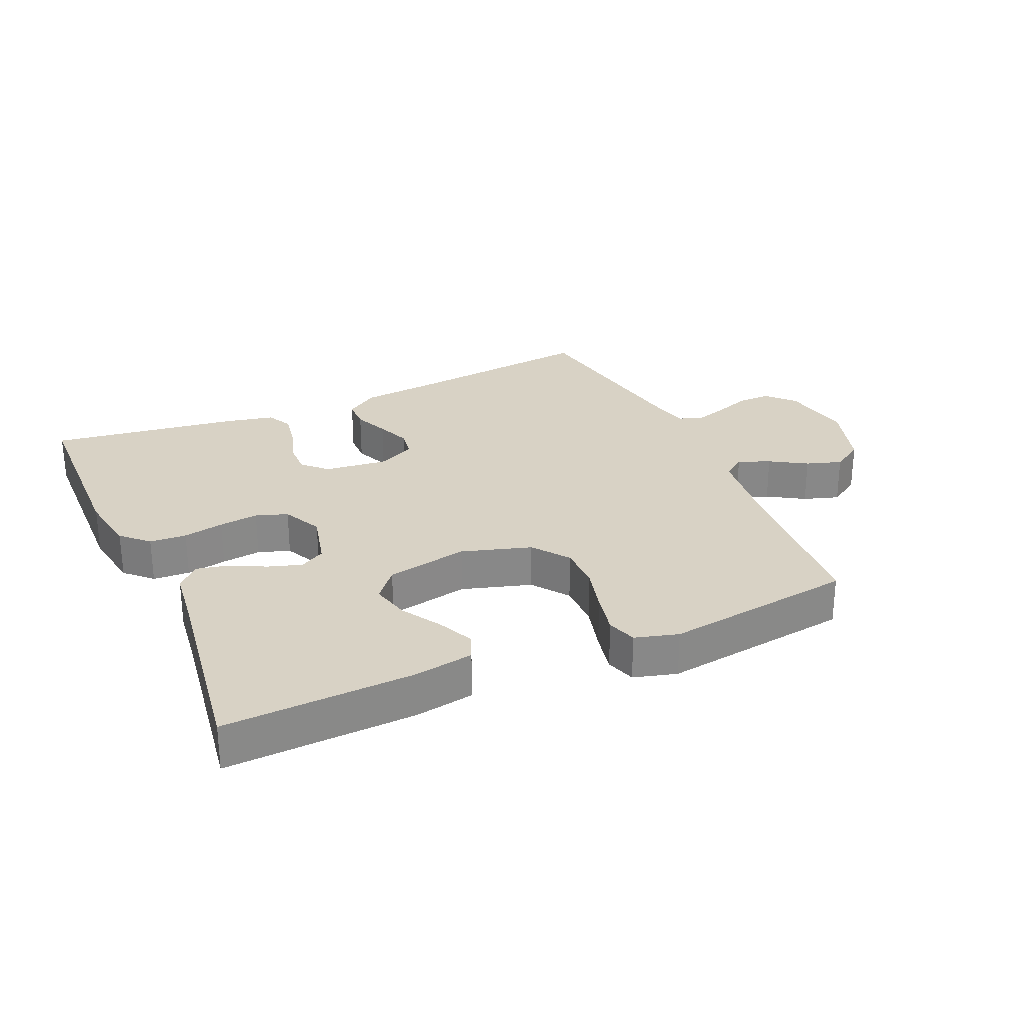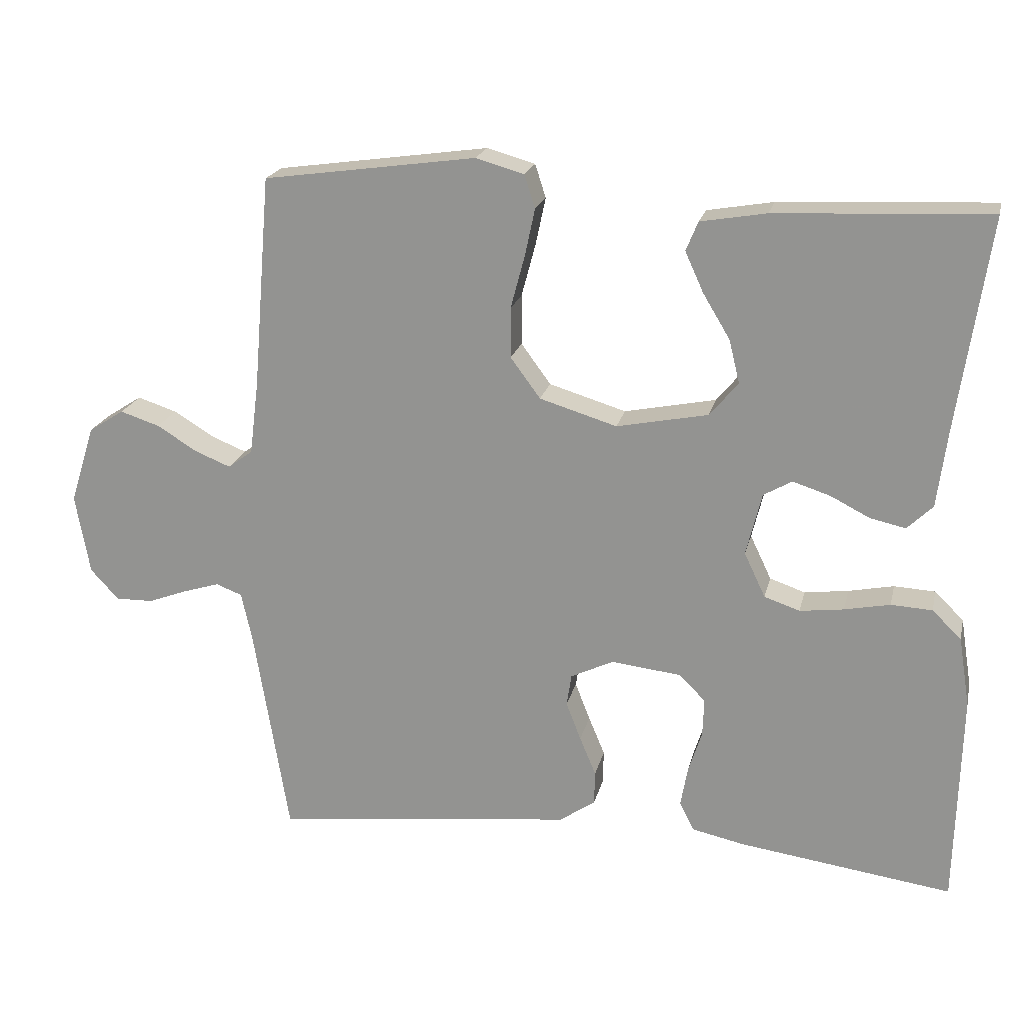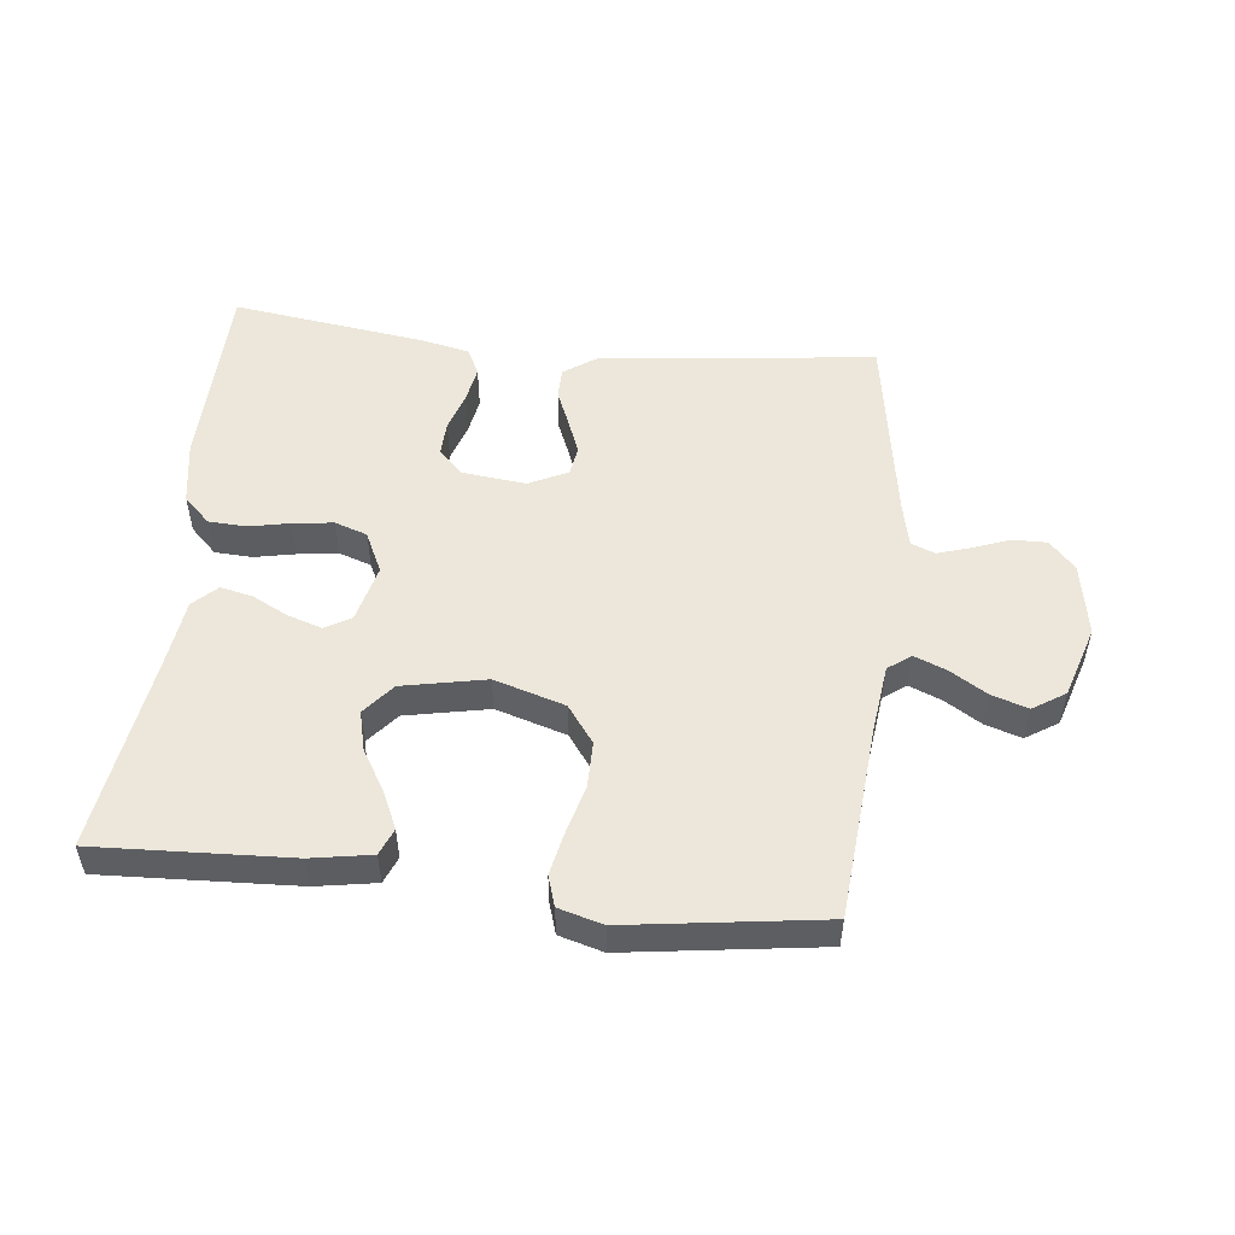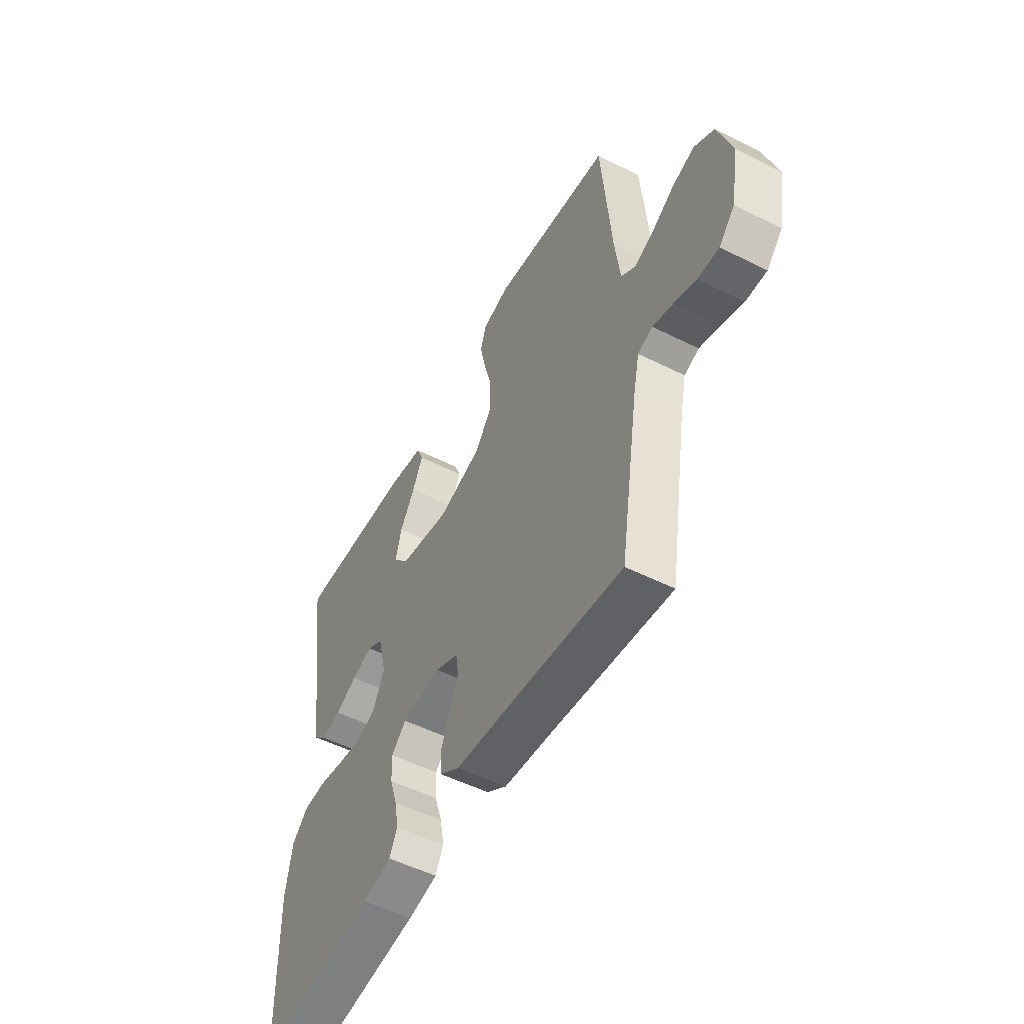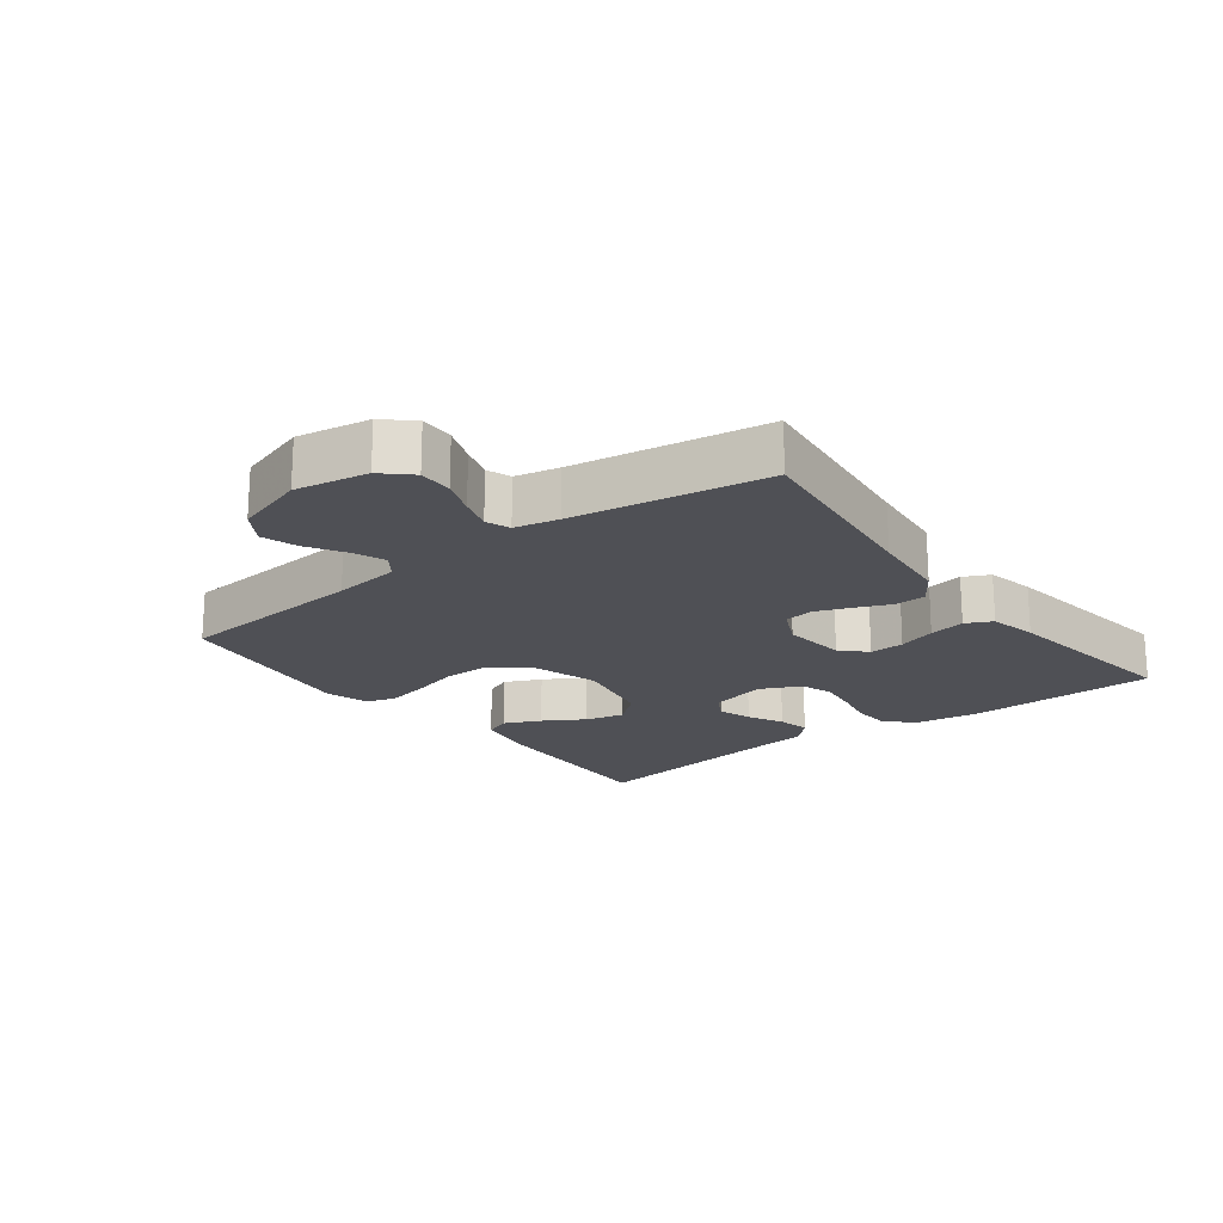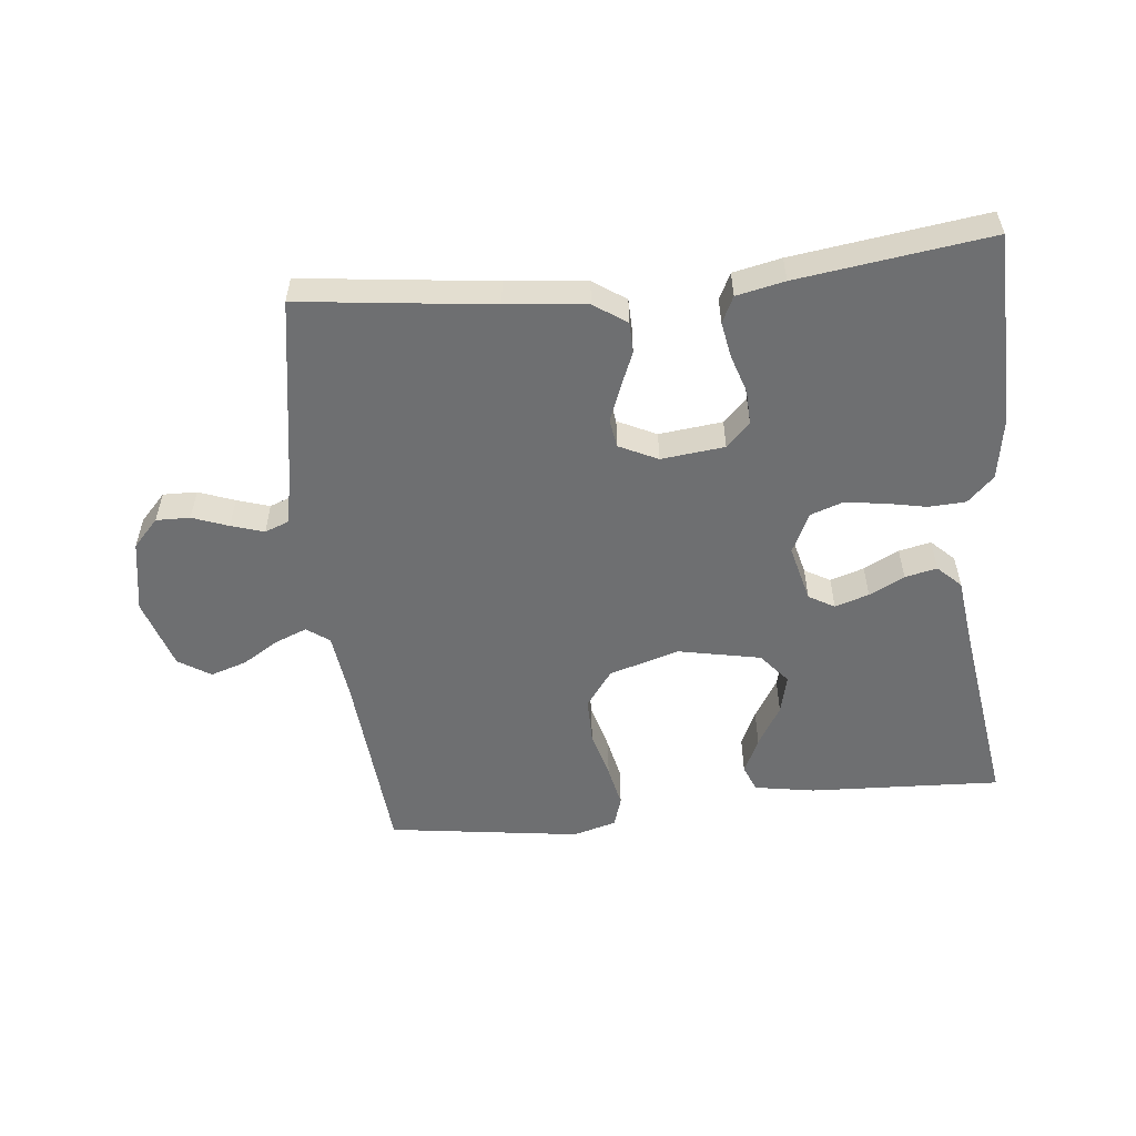
<metadata>
{"format":"obj","ext":"obj","renderer":"f3d","projection":"perspective","resolution":1024,"background":"white","views":[{"elev":27.7,"azim":-23.9,"up":"+Y"},{"elev":20.4,"azim":-167.2,"up":"+Z"},{"elev":52.1,"azim":6.3,"up":"+Y"},{"elev":-52.5,"azim":61.6,"up":"+Z"},{"elev":-19.4,"azim":127.4,"up":"+Y"},{"elev":-54.6,"azim":-174.0,"up":"+Y"}]}
</metadata>
<code>
v 0.5 0.07 0.5
v 0.525 0.07 0.2
v 0.538 0.07 0.096
v 0.573 0.07 0.07
v 0.623 0.07 0.09
v 0.68 0.07 0.125
v 0.736 0.07 0.143
v 0.786 0.07 0.111
v 0.821 0.07 0
v 0.801 0.07 -0.113
v 0.761 0.07 -0.156
v 0.708 0.07 -0.155
v 0.652 0.07 -0.134
v 0.601 0.07 -0.118
v 0.564 0.07 -0.132
v 0.549 0.07 -0.2
v 0.5 0.07 -0.5
v 0.2 0.07 -0.464
v 0.075 0.07 -0.451
v 0.024 0.07 -0.416
v 0.023 0.07 -0.368
v 0.046 0.07 -0.313
v 0.067 0.07 -0.259
v 0.06 0.07 -0.214
v 0 0.07 -0.185
v -0.099 0.07 -0.196
v -0.136 0.07 -0.233
v -0.134 0.07 -0.287
v -0.115 0.07 -0.346
v -0.105 0.07 -0.402
v -0.125 0.07 -0.443
v -0.2 0.07 -0.459
v -0.5 0.07 -0.5
v -0.507 0.07 -0.2
v -0.491 0.07 -0.102
v -0.45 0.07 -0.062
v -0.392 0.07 -0.059
v -0.328 0.07 -0.072
v -0.266 0.07 -0.08
v -0.216 0.07 -0.063
v -0.186 0.07 0
v -0.208 0.07 0.089
v -0.248 0.07 0.112
v -0.301 0.07 0.095
v -0.356 0.07 0.067
v -0.406 0.07 0.056
v -0.442 0.07 0.091
v -0.456 0.07 0.2
v -0.5 0.07 0.5
v -0.2 0.07 0.486
v -0.107 0.07 0.47
v -0.09 0.07 0.429
v -0.116 0.07 0.372
v -0.154 0.07 0.309
v -0.169 0.07 0.248
v -0.129 0.07 0.2
v 0 0.07 0.174
v 0.109 0.07 0.207
v 0.151 0.07 0.264
v 0.151 0.07 0.335
v 0.131 0.07 0.41
v 0.117 0.07 0.476
v 0.132 0.07 0.523
v 0.2 0.07 0.542
v 0.5 0 0.5
v 0.525 0 0.2
v 0.538 0 0.096
v 0.573 0 0.07
v 0.623 0 0.09
v 0.68 0 0.125
v 0.736 0 0.143
v 0.786 0 0.111
v 0.821 0 0
v 0.801 0 -0.113
v 0.761 0 -0.156
v 0.708 0 -0.155
v 0.652 0 -0.134
v 0.601 0 -0.118
v 0.564 0 -0.132
v 0.549 0 -0.2
v 0.5 0 -0.5
v 0.2 0 -0.464
v 0.075 0 -0.451
v 0.024 0 -0.416
v 0.023 0 -0.368
v 0.046 0 -0.313
v 0.067 0 -0.259
v 0.06 0 -0.214
v 0 0 -0.185
v -0.099 0 -0.196
v -0.136 0 -0.233
v -0.134 0 -0.287
v -0.115 0 -0.346
v -0.105 0 -0.402
v -0.125 0 -0.443
v -0.2 0 -0.459
v -0.5 0 -0.5
v -0.507 0 -0.2
v -0.491 0 -0.102
v -0.45 0 -0.062
v -0.392 0 -0.059
v -0.328 0 -0.072
v -0.266 0 -0.08
v -0.216 0 -0.063
v -0.186 0 0
v -0.208 0 0.089
v -0.248 0 0.112
v -0.301 0 0.095
v -0.356 0 0.067
v -0.406 0 0.056
v -0.442 0 0.091
v -0.456 0 0.2
v -0.5 0 0.5
v -0.2 0 0.486
v -0.107 0 0.47
v -0.09 0 0.429
v -0.116 0 0.372
v -0.154 0 0.309
v -0.169 0 0.248
v -0.129 0 0.2
v 0 0 0.174
v 0.109 0 0.207
v 0.151 0 0.264
v 0.151 0 0.335
v 0.131 0 0.41
v 0.117 0 0.476
v 0.132 0 0.523
v 0.2 0 0.542
f 63 64 1 2
f 60 61 62 63
f 60 63 2 3
f 59 60 3 4
f 58 59 4
f 57 58 4
f 51 52 53 54
f 49 50 51 54
f 48 49 54 55
f 47 48 55 56
f 44 45 46 47
f 43 44 47 56
f 35 36 37 38
f 35 38 39
f 34 35 39
f 33 34 39 40
f 31 32 33 40
f 28 29 30 31
f 19 20 21 22
f 18 19 22 23
f 16 17 18 23
f 15 16 23 24
f 10 11 12 13
f 10 13 14
f 9 10 14
f 5 6 7 8
f 4 5 8 9
f 57 4 9 14
f 42 43 56 57
f 41 42 57 14
f 28 31 40 41
f 27 28 41
f 26 27 41
f 25 26 41 14
f 14 15 24 25
f 66 65 128 127
f 127 126 125 124
f 67 66 127 124
f 68 67 124 123
f 68 123 122
f 68 122 121
f 118 117 116 115
f 118 115 114 113
f 119 118 113 112
f 120 119 112 111
f 111 110 109 108
f 120 111 108 107
f 102 101 100 99
f 103 102 99
f 103 99 98
f 104 103 98 97
f 104 97 96 95
f 95 94 93 92
f 86 85 84 83
f 87 86 83 82
f 87 82 81 80
f 88 87 80 79
f 77 76 75 74
f 78 77 74
f 78 74 73
f 72 71 70 69
f 73 72 69 68
f 78 73 68 121
f 121 120 107 106
f 78 121 106 105
f 105 104 95 92
f 105 92 91
f 105 91 90
f 78 105 90 89
f 89 88 79 78
f 1 65 66 2
f 2 66 67 3
f 3 67 68 4
f 4 68 69 5
f 5 69 70 6
f 6 70 71 7
f 7 71 72 8
f 8 72 73 9
f 9 73 74 10
f 10 74 75 11
f 11 75 76 12
f 12 76 77 13
f 13 77 78 14
f 14 78 79 15
f 15 79 80 16
f 16 80 81 17
f 17 81 82 18
f 18 82 83 19
f 19 83 84 20
f 20 84 85 21
f 21 85 86 22
f 22 86 87 23
f 23 87 88 24
f 24 88 89 25
f 25 89 90 26
f 26 90 91 27
f 27 91 92 28
f 28 92 93 29
f 29 93 94 30
f 30 94 95 31
f 31 95 96 32
f 32 96 97 33
f 33 97 98 34
f 34 98 99 35
f 35 99 100 36
f 36 100 101 37
f 37 101 102 38
f 38 102 103 39
f 39 103 104 40
f 40 104 105 41
f 41 105 106 42
f 42 106 107 43
f 43 107 108 44
f 44 108 109 45
f 45 109 110 46
f 46 110 111 47
f 47 111 112 48
f 48 112 113 49
f 49 113 114 50
f 50 114 115 51
f 51 115 116 52
f 52 116 117 53
f 53 117 118 54
f 54 118 119 55
f 55 119 120 56
f 56 120 121 57
f 57 121 122 58
f 58 122 123 59
f 59 123 124 60
f 60 124 125 61
f 61 125 126 62
f 62 126 127 63
f 63 127 128 64
f 64 128 65 1

</code>
